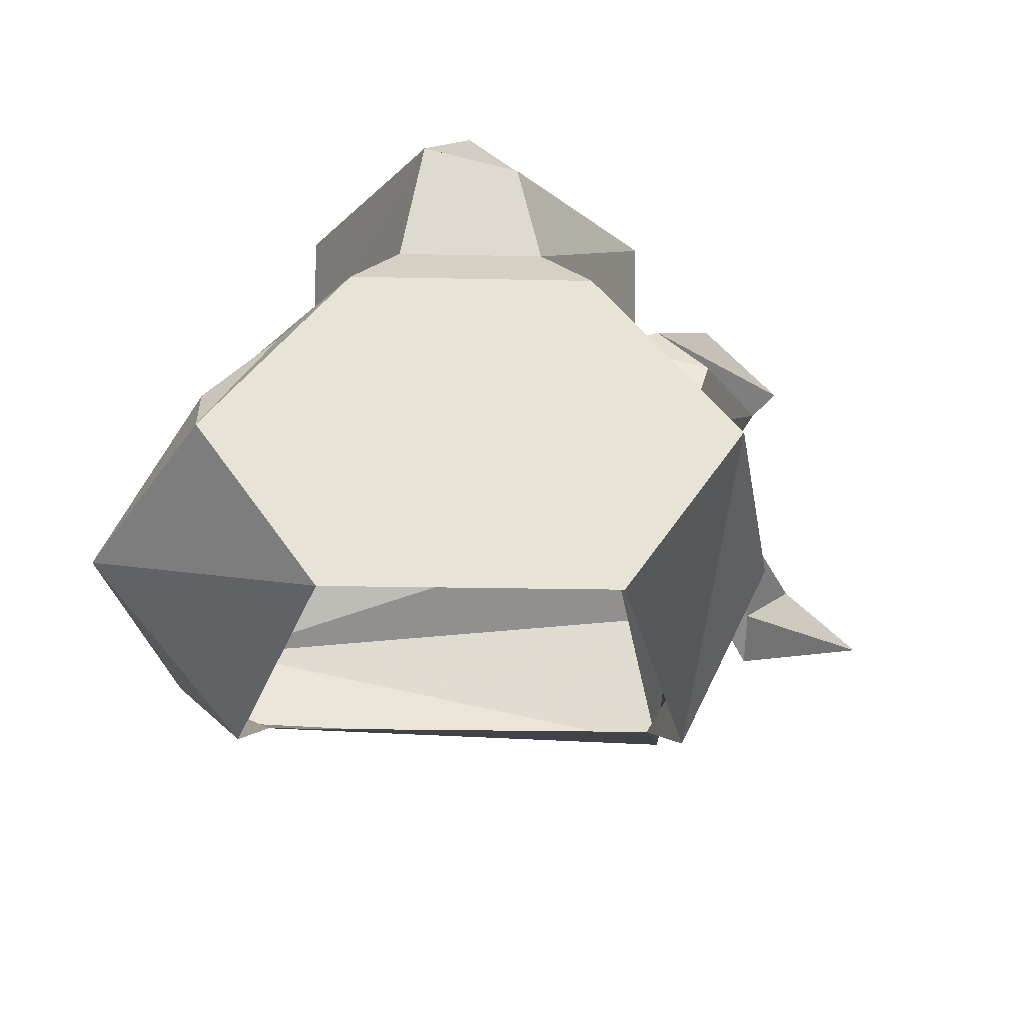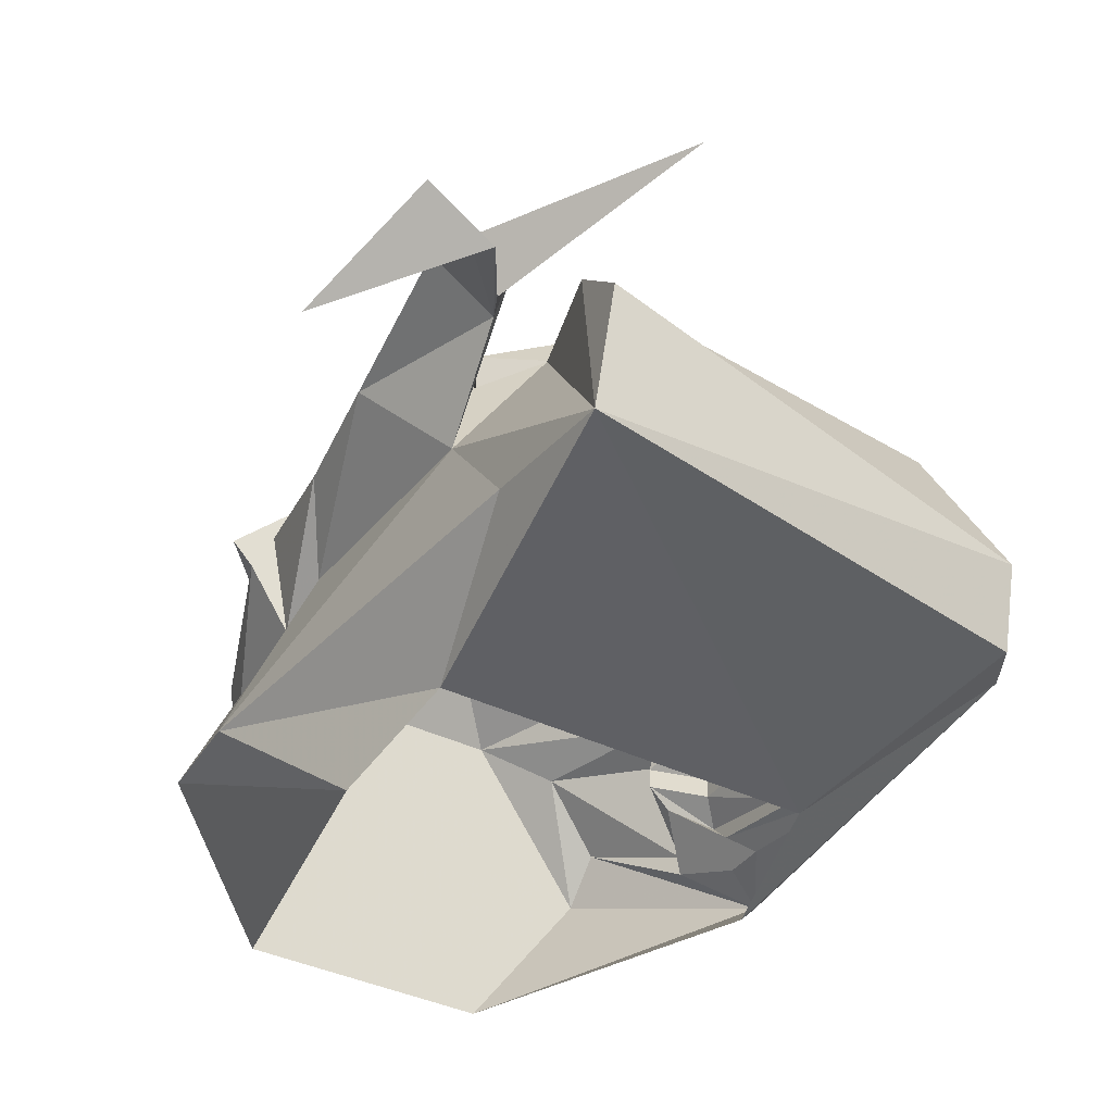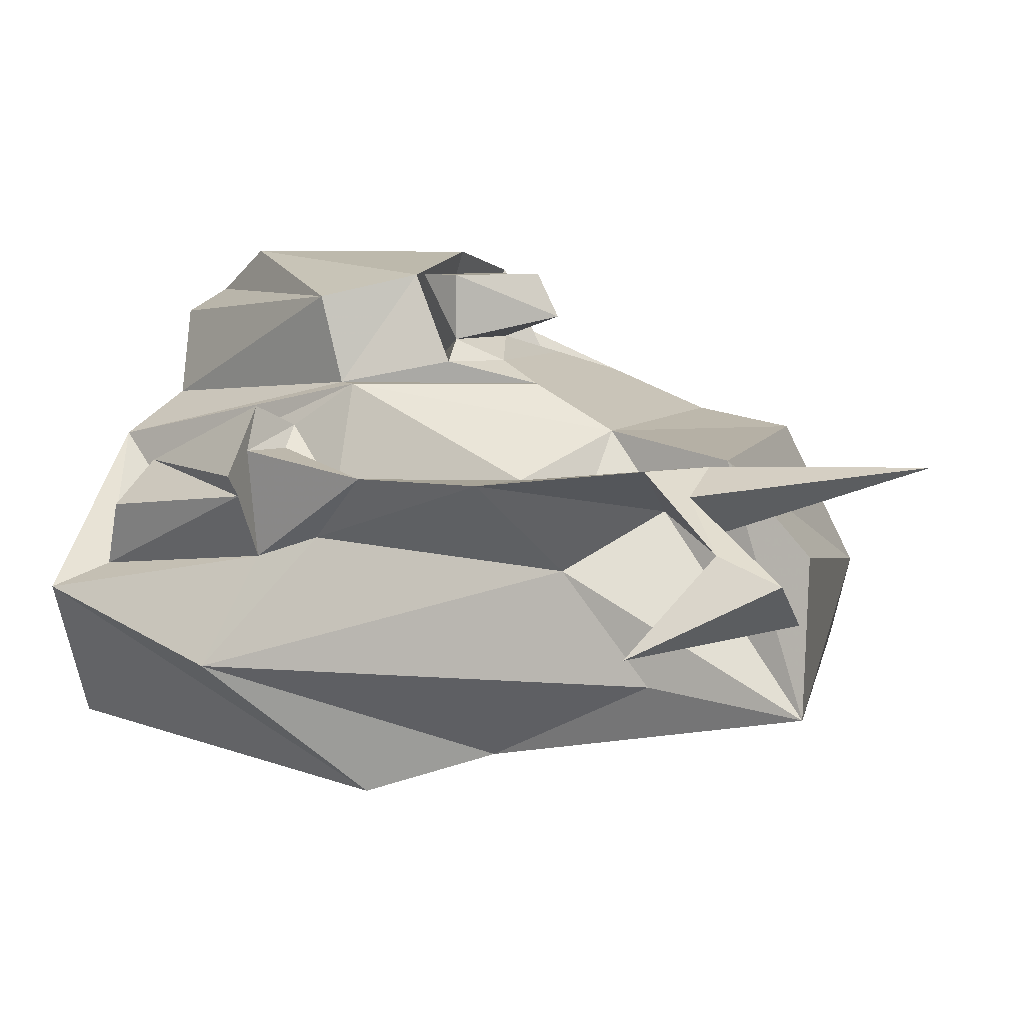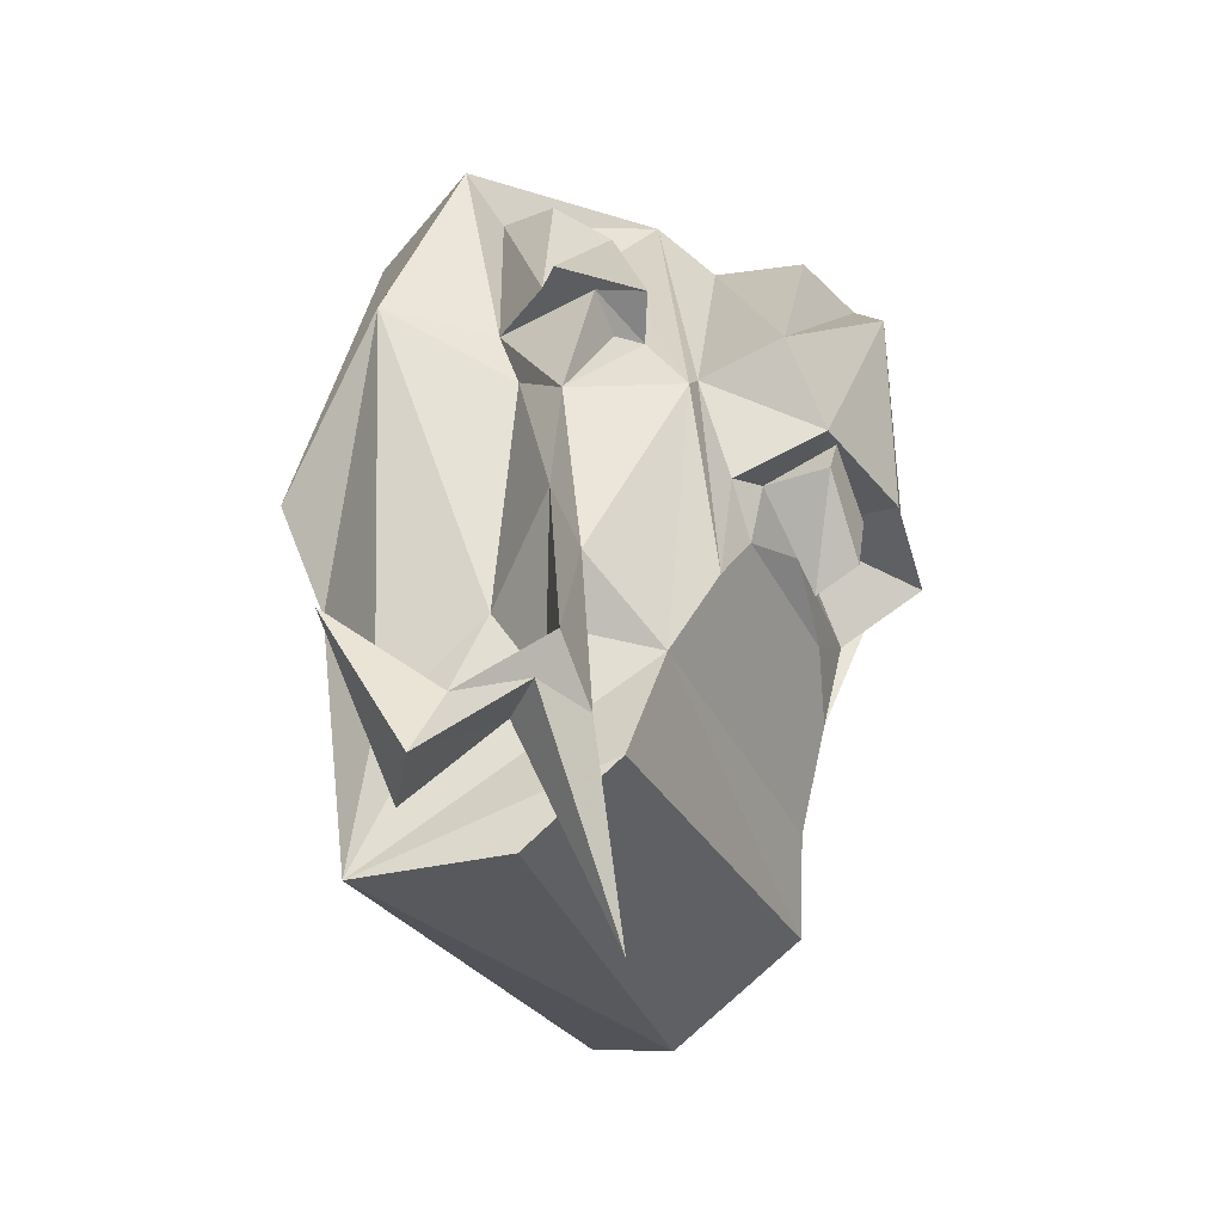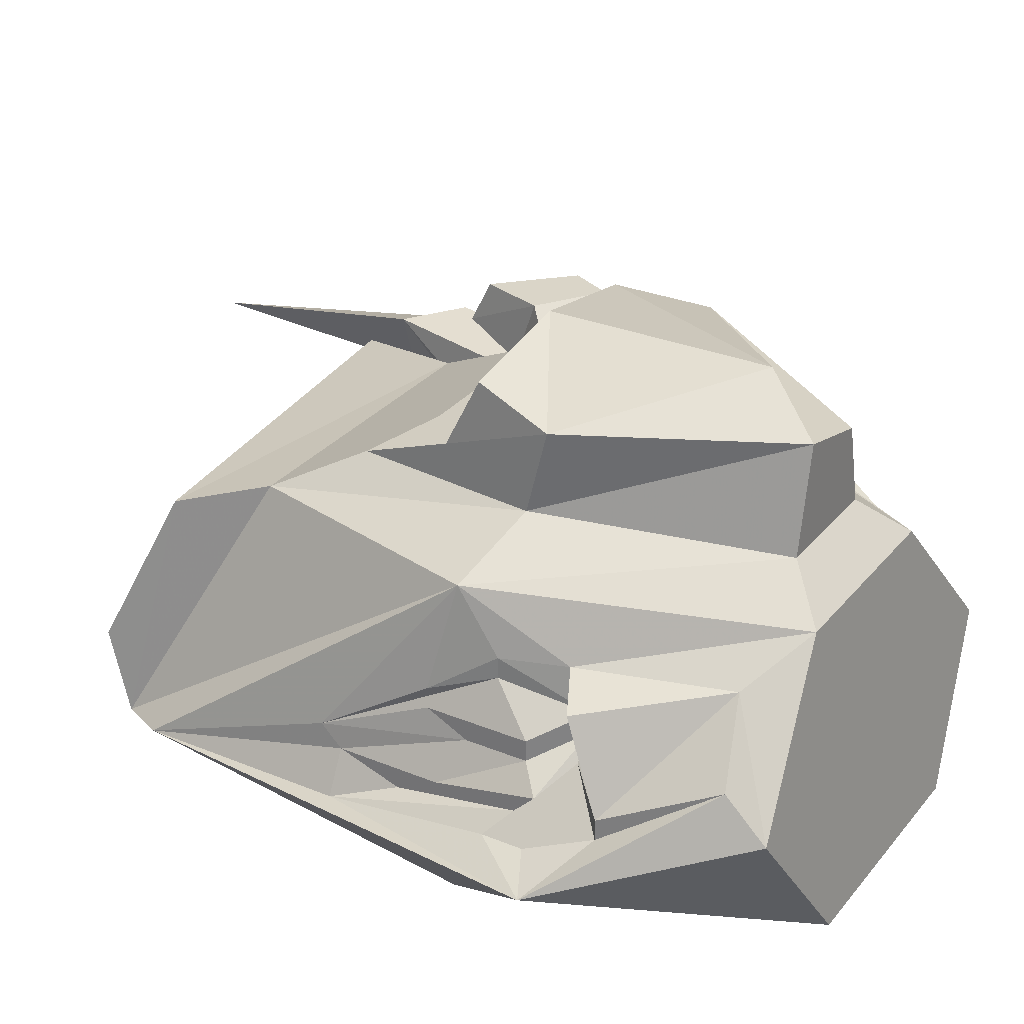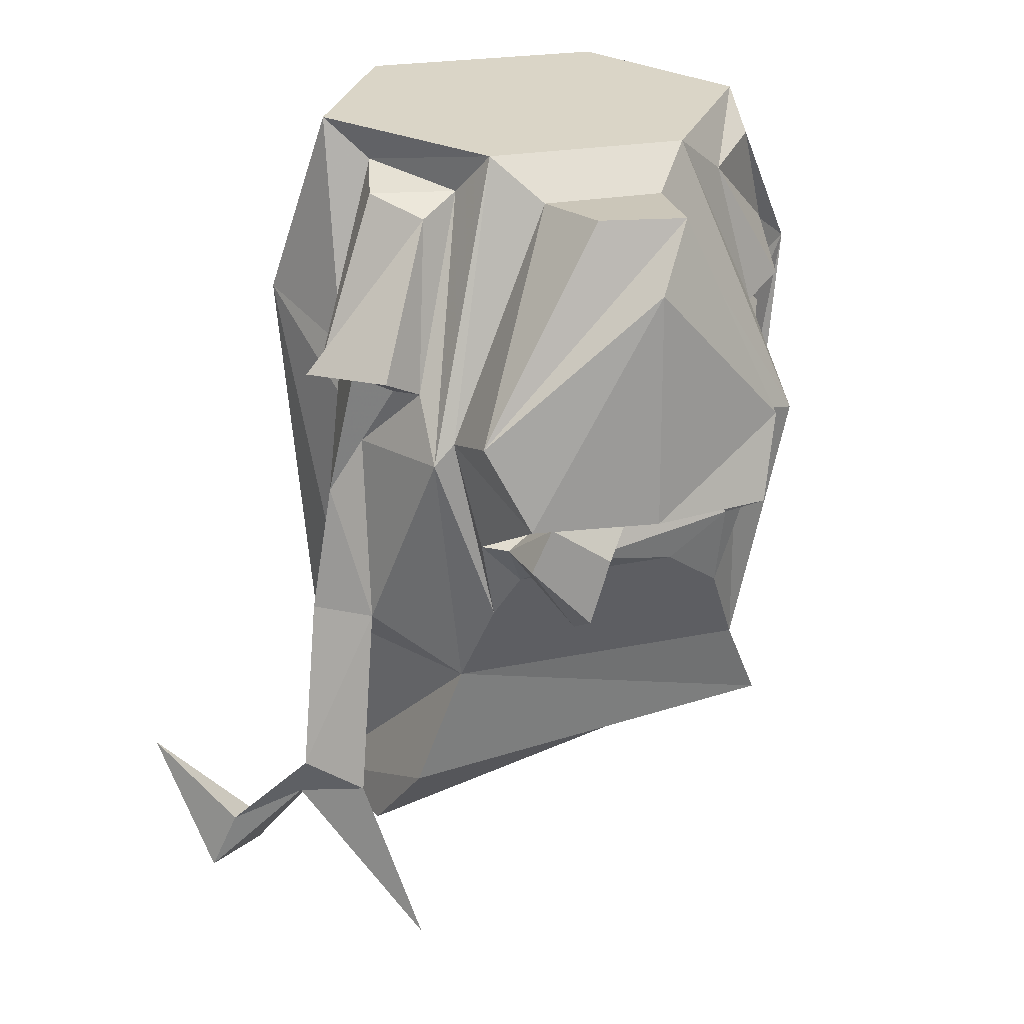
<metadata>
{"format":"obj","ext":"obj","renderer":"f3d","projection":"perspective","resolution":1024,"background":"white","views":[{"elev":-18.9,"azim":177.6,"up":"+Z"},{"elev":-38.2,"azim":-31.7,"up":"+Z"},{"elev":6.7,"azim":-69.9,"up":"+Z"},{"elev":-37.2,"azim":-65.8,"up":"+Y"},{"elev":29.3,"azim":121.3,"up":"+Z"},{"elev":20.9,"azim":-21.4,"up":"+Y"}]}
</metadata>
<code>
v -0.08594 -1.289 0.09375
v -0.07031 -1.172 0.07031
v 0.07031 -1.172 0.07031
v 0.09375 -1.258 0.09375
v 0.09375 -1.266 0.125
v -0.07812 -1.289 0.1484
v -0.07031 -1.258 0.1797
v -0.05469 -1.211 0.1875
v -0.08594 -1.203 0.1406
v -0.08594 -1.234 0.1016
v -0.1016 -1.07 0.1016
v -0.07812 -1.125 0.05469
v -0.08594 -1 0.125
v -0.04688 -0.9922 0.07031
v 0.08594 -1 0.125
v 0.04688 -0.9922 0.07031
v 0.125 -1.07 0.1016
v 0.07812 -1.125 0.05469
v 0.1094 -1.234 0.1016
v 0.08594 -1.117 0.1875
v 0.0625 -1.211 0.1875
v 0.07812 -1.242 0.1797
v 0.04688 -1.18 0.2031
v -0.04688 -1.18 0.2031
v -0.07031 -1.117 0.2031
v -0.08594 -1.188 0.1719
v -0.09375 -1.258 0.1797
v -0.09375 -1.242 0.1641
v -0.1094 -1.18 0.1719
v -0.08594 -1.109 0.1484
v -0.03906 -1.008 0.1797
v 0.03906 -1.008 0.1797
v -0.07031 -1.016 0.1328
v -0.04688 -1.023 0.1641
v -0.0625 -1.109 0.2031
v -0.02344 -1.023 0.1953
v 0.02344 -1.023 0.1953
v 0.07812 -1.078 0.1641
v 0.0625 -1.023 0.1641
v 0.08594 -1.016 0.1406
v 0.1016 -1.055 0.1172
v 0.1094 -1.078 0.1094
v 0.1094 -1.094 0.1094
v 0.1094 -1.156 0.1016
v 0.1016 -1.156 0.1172
v 0.1016 -1.164 0.125
v 0.09375 -1.125 0.1484
v 0.08594 -1.102 0.1641
v 0.07812 -1.07 0.1484
v 0.09375 -1.07 0.1562
v 0.1016 -1.055 0.125
v 0.08594 -1.07 0.1328
v 0.1016 -1.086 0.1172
v 0.1016 -1.133 0.1094
v 0.1016 -1.117 0.1172
v 0.09375 -1.086 0.1328
v 0.09375 -1.109 0.1328
v 0.09375 -1.125 0.1406
v 0.08594 -1.102 0.1562
v 0.09375 -1.086 0.1406
v 0.07812 -1.07 0.1406
v 0.1016 -1.078 0.125
v -0.08594 -1.117 0.1641
v -0.1016 -1.133 0.1719
v -0.1172 -1.242 0.1797
v -0.1172 -1.258 0.1719
v -0.07031 -1.328 0.1797
v -0.1016 -1.258 0.1562
v -0.125 -1.297 0.1328
v -0.125 -1.281 0.1484
v -0.05469 -1.148 0.2109
v -0.04688 -1.133 0.2422
v -0.0625 -1.102 0.2344
v -0.01562 -1.023 0.2266
v 0.01562 -1.023 0.2344
v 0.05469 -1.109 0.2031
v 0.05469 -1.102 0.2344
v 0.04688 -1.148 0.2109
v 0.02344 -1.164 0.2109
v -0.03906 -1.164 0.2109
v -0.04688 -1.148 0.2188
v 0.02344 -1.109 0.2031
v 0 -1.133 0.25
v 0 -1.047 0.25
v -0.07031 -1.094 0.1875
v -0.07812 -1.094 0.1797
v -0.09375 -1.086 0.1797
v -0.08594 -1.086 0.1406
v -0.1016 -1.086 0.1641
v -0.1094 -1.086 0.1719
v -0.0625 -1.031 0.1719
v -0.07812 -1.023 0.1562
v -0.08594 -1.086 0.1953
v -0.1484 -1.297 0.1484
v -0.1641 -1.25 0.125
v -0.1406 -1.273 0.1562
v -0.04688 -1.148 0.2422
v -0.03906 -1.133 0.2422
v -0.02344 -1.18 0.2266
v -0.02344 -1.172 0.2422
v -0.01562 -1.148 0.2422
v -0.01562 -1.156 0.2188
v 0.04688 -1.133 0.2422
f 1 2 3
f 1 3 4
f 1 4 5
f 1 5 6
f 5 22 7
f 5 7 6
f 8 7 22
f 8 22 21
f 23 78 79
f 23 79 80
f 23 80 24
f 24 80 71
f 72 83 84
f 72 84 73
f 73 84 75
f 73 75 74
f 84 83 77
f 84 77 75
f 83 103 77
f 1 6 7
f 4 22 5
f 38 49 50
f 41 51 52
f 49 61 50
f 50 61 51
f 51 61 52
f 71 80 81
f 71 81 82
f 71 82 72
f 72 82 83
f 89 88 87
f 89 87 90
f 90 87 93
f 93 87 85
f 85 87 86
f 82 102 78
f 82 78 103
f 82 103 83
f 102 81 80
f 102 80 79
f 102 79 78
f 1 7 8
f 4 21 22
f 1 8 9
f 4 20 21
f 8 25 26
f 8 26 9
f 1 9 10
f 4 19 20
f 9 30 11
f 9 11 10
f 31 32 15
f 31 15 13
f 31 13 33
f 31 33 34
f 31 34 25
f 32 20 38
f 32 38 39
f 32 39 15
f 15 39 40
f 15 40 17
f 17 40 41
f 17 41 42
f 17 42 43
f 17 43 44
f 17 44 19
f 19 44 45
f 19 45 46
f 19 46 20
f 20 46 47
f 20 47 48
f 20 48 38
f 38 48 49
f 41 52 42
f 44 54 45
f 45 54 55
f 45 57 46
f 46 57 58
f 49 60 61
f 52 61 62
f 54 62 55
f 57 60 58
f 25 63 26
f 63 85 86
f 34 85 25
f 25 85 63
f 88 33 13
f 88 13 11
f 88 11 30
f 1 10 2
f 2 10 11
f 2 11 12
f 12 11 13
f 12 13 14
f 14 13 15
f 14 15 16
f 16 15 17
f 16 17 18
f 18 17 19
f 18 19 3
f 3 19 4
f 8 21 23
f 8 23 24
f 8 24 25
f 31 25 35
f 31 35 36
f 31 36 32
f 32 36 37
f 32 37 20
f 24 35 25
f 37 76 20
f 20 76 21
f 21 76 23
f 9 26 27
f 9 27 28
f 9 28 29
f 9 29 30
f 26 63 64
f 26 64 29
f 26 29 65
f 26 65 27
f 27 65 66
f 27 66 67
f 27 67 68
f 27 68 28
f 28 68 69
f 28 69 70
f 28 70 65
f 28 65 29
f 63 86 64
f 64 86 87
f 64 87 88
f 64 88 30
f 64 30 29
f 68 67 66
f 68 66 94
f 68 94 69
f 69 94 95
f 69 95 70
f 70 95 96
f 70 96 65
f 65 96 66
f 66 96 94
f 94 96 95
f 38 50 39
f 39 50 51
f 39 51 40
f 40 51 41
f 89 90 91
f 89 91 92
f 89 92 33
f 89 33 88
f 90 93 91
f 91 93 85
f 91 85 34
f 91 34 92
f 92 34 33
f 42 52 53
f 42 53 43
f 43 53 44
f 44 53 54
f 45 55 56
f 45 56 57
f 46 58 59
f 46 59 47
f 47 59 48
f 48 59 49
f 49 59 60
f 52 62 53
f 53 62 54
f 55 62 56
f 56 62 61
f 56 61 60
f 56 60 57
f 58 60 59
f 35 24 71
f 35 71 72
f 35 72 73
f 35 73 36
f 36 73 74
f 36 74 37
f 37 74 75
f 37 75 76
f 23 76 77
f 23 77 78
f 75 77 76
f 77 103 78
f 97 98 81
f 97 81 99
f 97 99 100
f 97 100 101
f 97 101 98
f 101 99 102
f 99 101 100
f 102 99 81
f 98 101 82
f 98 82 81
f 101 102 82

</code>
